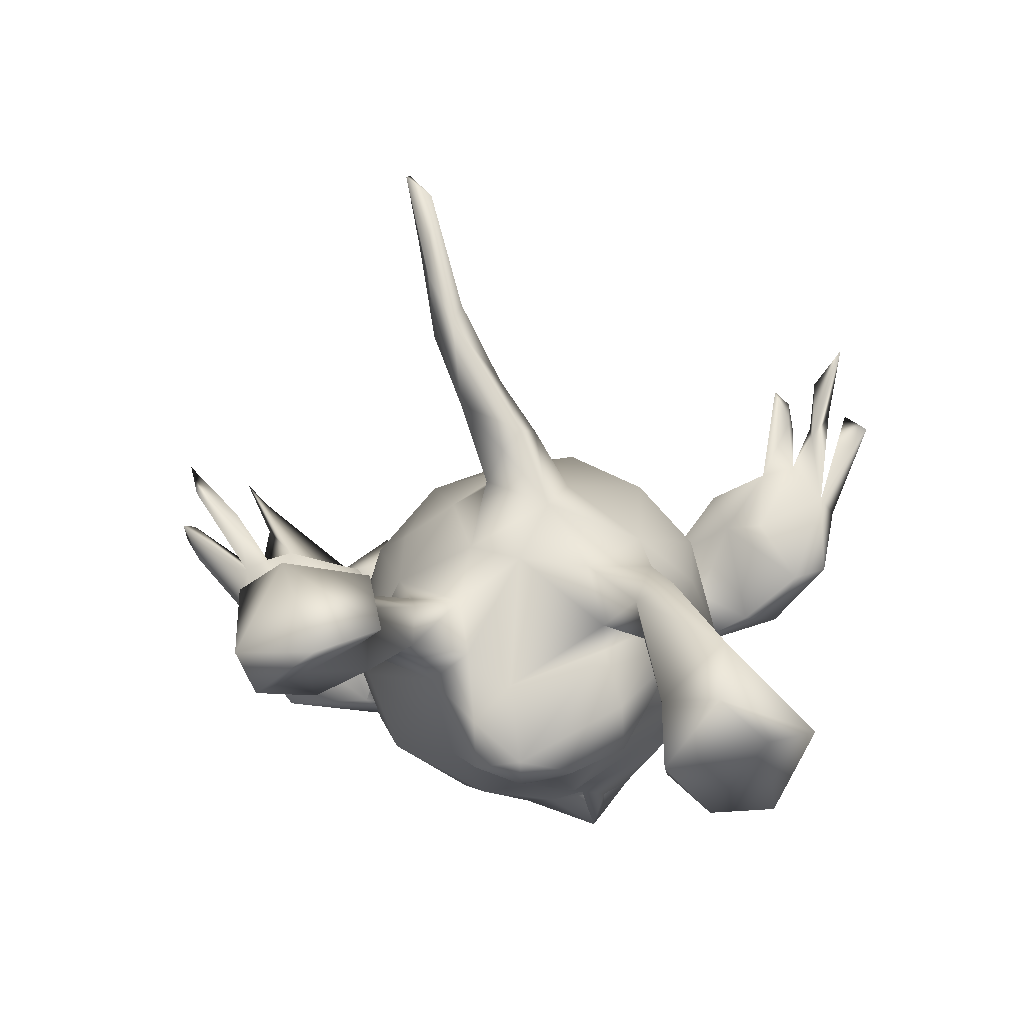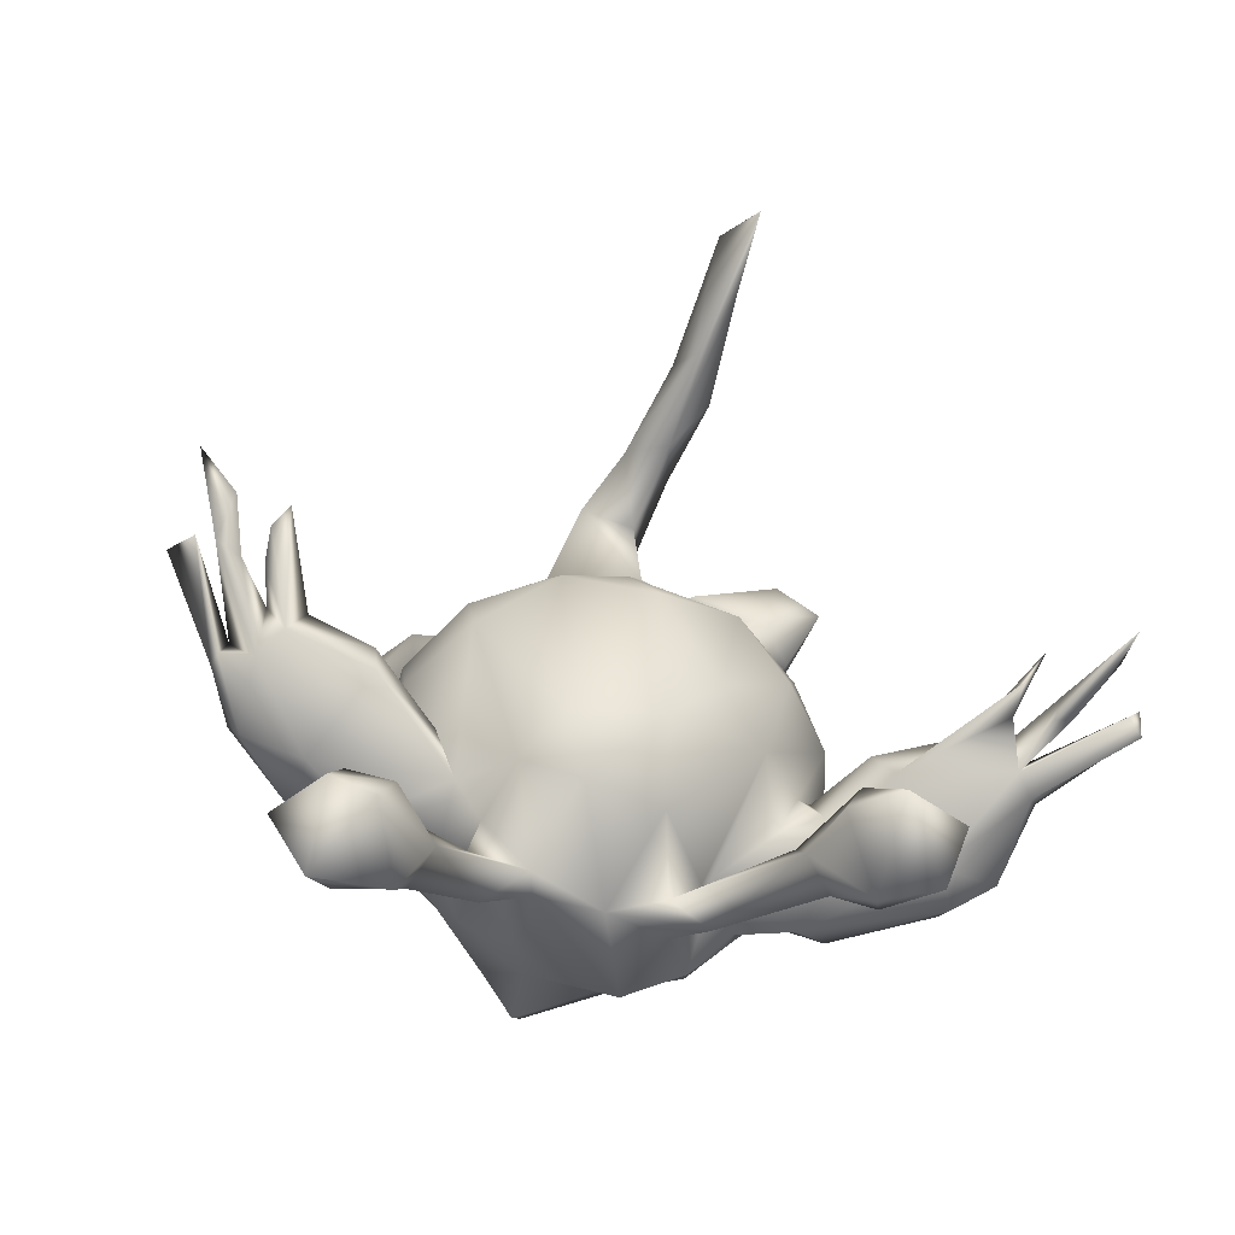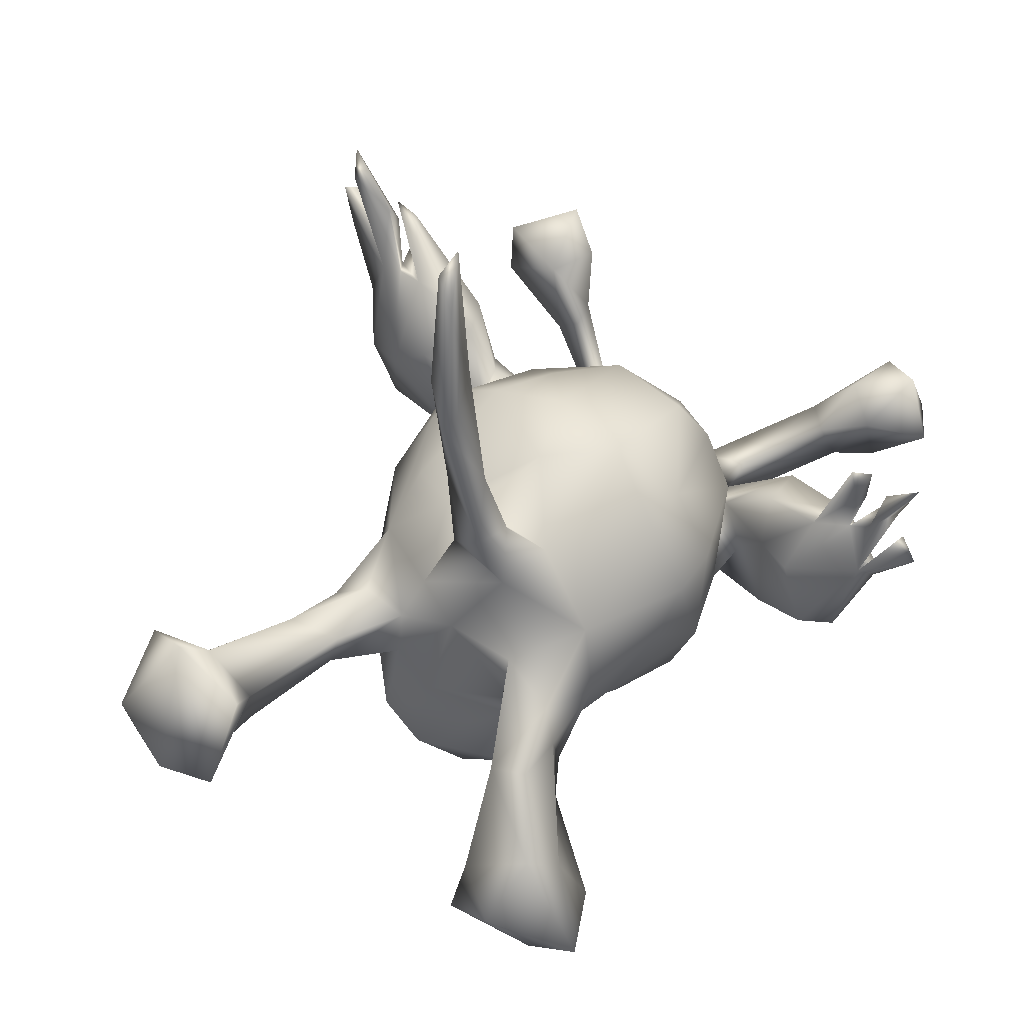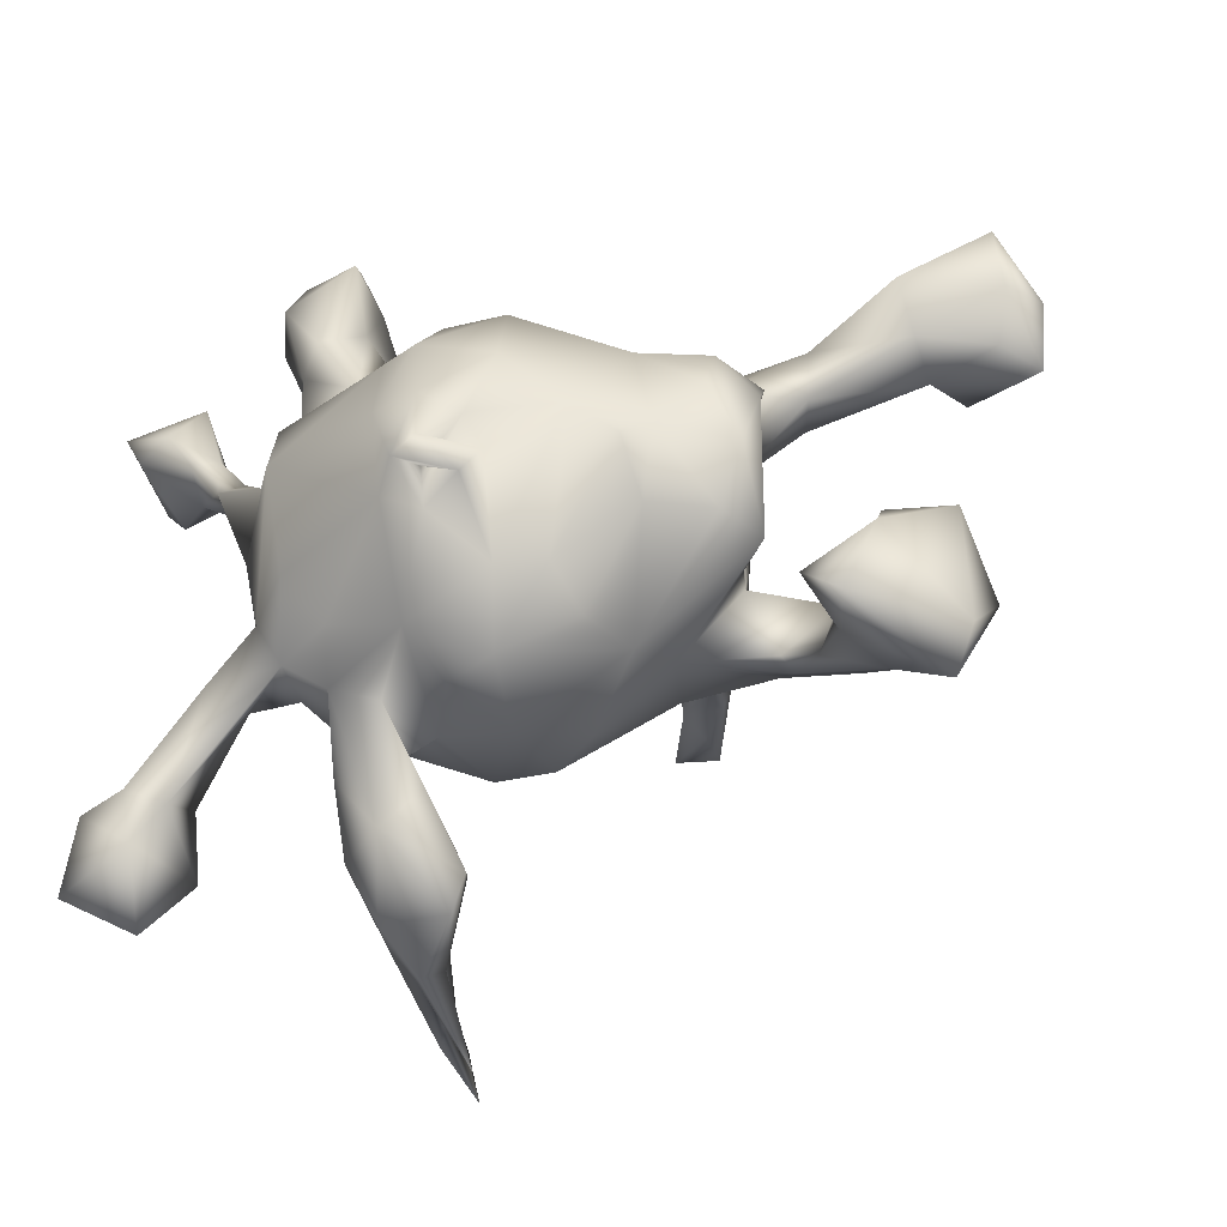
<metadata>
{"format":"obj","ext":"obj","renderer":"f3d","projection":"perspective","resolution":1024,"background":"white","views":[{"elev":10.4,"azim":-88.7,"up":"+Z"},{"elev":3.4,"azim":81.4,"up":"+Z"},{"elev":68.4,"azim":-57.6,"up":"+Z"},{"elev":-40.8,"azim":-157.3,"up":"+Y"}]}
</metadata>
<code>
v 0.2266 -0.5404 0.292
v 0.1903 -0.4983 0.1516
v 0.2105 -0.5215 0.1236
v 0.2056 -0.5759 0.2725
v 0.2611 -0.5158 0.2874
v 0.2582 -0.5334 0.4033
v 0.2491 -0.4885 0.3453
v 0.2633 -0.4211 0.3295
v 0.2269 -0.4842 0.252
v 0.1311 -0.5004 0.03948
v 0.2249 -0.514 0.1418
v 0.2688 -0.4545 0.2598
v 0.2631 -0.4837 0.2651
v 0.2342 -0.4521 0.1998
v 0.2877 -0.4477 0.3046
v 0.2661 -0.4301 0.1755
v 0.1863 -0.4218 -0.06224
v 0.2497 -0.4451 0.2755
v 0.2319 -0.488 0.03946
v 0.5397 -0.4626 -0.02244
v 0.108 -0.4492 0.02946
v 0.2608 -0.4669 0.1393
v 0.4866 -0.3704 0.0227
v 0.6022 -0.3962 0.03009
v 0.1462 -0.3901 0.1126
v 0.2114 -0.3987 0.19
v 0.6237 -0.4229 -0.08452
v 0.5066 -0.3897 -0.1167
v -0.5555 -0.4191 -0.06095
v 0.1666 -0.3343 0.1042
v 0.6229 -0.3406 0.006448
v 0.1309 -0.3668 -0.04681
v 0.2927 -0.3188 0.1239
v -0.5858 -0.3486 -0.06849
v 0.5474 -0.3122 0.01274
v 0.5924 -0.3179 -0.1071
v -0.4439 -0.3747 -0.1427
v 0.249 -0.3362 -0.06707
v 0.466 -0.3332 -0.1043
v -0.4708 -0.3689 -0.2043
v 0.2273 -0.3141 0.1465
v -0.4233 -0.3386 -0.217
v 0.5103 -0.2629 -0.06876
v 0.5258 -0.3003 -0.1166
v 0.01792 -0.3054 -0.04031
v 0.02253 -0.2644 0.1067
v 0.06534 -0.2849 -0.1316
v 0.268 -0.406 0.01032
v 0.1887 -0.2916 -0.01948
v -0.4803 -0.2827 -0.1497
v -0.0111 -0.2816 -0.1598
v -0.6016 -0.2762 -0.000379
v 0.1668 -0.2624 -0.1095
v 0.1028 -0.2681 0.09117
v 0.09592 -0.2332 -0.2002
v 0.2213 -0.2382 0.04217
v 0.2319 -0.2403 -0.1316
v -0.3664 -0.2624 0.01848
v 0.4637 -0.2999 -0.03927
v 0.1214 -0.2802 -0.03506
v -0.4595 -0.3276 0.000876
v -0.3882 -0.2177 0.124
v -0.05076 -0.2639 0.05595
v -0.498 -0.2895 0.06076
v -0.3121 -0.2221 0.08704
v -0.1349 -0.1731 0.1434
v -0.1799 -0.2173 0.01569
v 0.2894 -0.1994 -0.152
v 0.1423 -0.1809 0.173
v 0.06166 -0.1793 0.1936
v -0.1162 -0.2324 -0.1276
v 0.273 -0.2188 -0.01708
v -0.4031 -0.1607 0.09954
v -0.5049 -0.2064 -0.1413
v -0.5149 -0.2706 -0.1972
v -0.1014 -0.1941 -0.2003
v -0.2778 -0.1878 0.1278
v 0.3636 -0.2125 -0.09569
v -0.3126 -0.235 0.03272
v -0.27 -0.1139 0.03069
v 0.3951 -0.2005 -0.1557
v -0.4591 -0.2082 -0.07382
v 0.199 -0.2083 -0.2104
v 0.3414 -0.1309 -0.1255
v -0.5377 -0.1954 -0.02056
v 0.3068 -0.1886 -0.06506
v 0.1363 -0.06423 0.2335
v -0.5914 -0.1989 -0.1062
v -0.1491 -0.2335 -0.04776
v 0.326 -0.1438 0.01245
v 0.08497 -0.1106 -0.3017
v -0.04189 -0.2091 -0.236
v 0.3276 -0.1272 -0.16
v -0.3885 -0.1742 0.03834
v 0.01814 -0.1599 -0.3093
v -0.2822 -0.1158 -0.006546
v 0.2477 -0.1357 -0.2449
v -0.3079 -0.1469 -0.1584
v -0.238 -0.08955 0.1191
v 0.3639 -0.06591 -0.007188
v 0.3201 -0.08351 0.07678
v -0.3376 -0.1422 -0.08179
v 0.0151 -0.1082 -0.3291
v 0.03572 -0.1199 -0.3708
v -0.03054 -0.121 -0.3165
v -0.2186 -0.1281 -0.1882
v -0.001586 -0.1036 -0.3793
v -0.1558 -0.02593 0.2045
v -0.05651 -0.08336 -0.3048
v -0.3495 -0.06817 -0.1847
v -0.2159 -0.06979 -0.2546
v -0.07592 -0.05696 0.2189
v -0.03828 -0.03312 -0.3255
v 0.3392 -0.03672 -0.1803
v 0.2459 -0.004401 -0.3066
v -0.3679 0.01543 -0.164
v -0.1548 0.01736 0.3227
v -0.07095 0.07479 0.2171
v -0.3035 0.03107 -0.05858
v -0.1604 0.04634 0.2907
v -0.1013 0.06811 0.2877
v -0.1074 -0.003784 0.3142
v -0.08159 0.05327 0.3933
v -0.2421 0.01852 0.1322
v 0.05683 0.03623 0.2277
v 0.3348 0.04512 0.06812
v 0.1664 0.06066 0.2113
v 0.008114 0.1372 0.5278
v -0.1507 -0.004149 -0.2661
v -0.08202 0.13 0.4884
v -0.1457 0.07346 0.2382
v -0.3137 0.01378 -0.2157
v 0.3034 0.05125 -0.2223
v -0.05811 0.1161 0.5132
v -0.09578 0.1154 0.3536
v -0.2483 -0.04145 -0.2247
v 0.3622 0.03712 -0.04879
v 0.01163 0.1684 0.6863
v 0.004018 0.1503 0.6078
v 0.3362 0.04461 -0.1669
v -0.3537 0.08645 -0.1046
v -0.0336 0.1077 0.4026
v 0.01804 0.008585 -0.3444
v 0.2491 0.1285 0.09537
v 0.3047 0.09249 -0.1531
v -0.04768 0.1702 0.559
v 0.2504 0.08279 -0.2787
v -0.02814 0.1621 0.4576
v 0.3521 0.1086 -0.183
v 0.09426 0.2089 0.7143
v 0.3838 0.09126 -0.1995
v 0.1375 0.1726 0.177
v -0.06969 0.0825 -0.3017
v 0.0949 0.02404 -0.3167
v -0.2047 0.09683 0.1427
v 0.1098 0.1593 -0.2692
v 0.02699 0.1893 0.6045
v -0.3177 0.08554 -0.1874
v 0.04403 0.2109 0.714
v -0.07818 0.1299 0.1879
v -0.2732 0.1554 -0.05784
v -0.2856 0.09817 -0.01202
v 0.2483 0.1432 -0.2287
v 0.468 0.2222 -0.1461
v 0.4269 0.222 -0.1336
v 0.2696 0.1837 0.0104
v 0.03625 0.1175 -0.3231
v -0.2534 0.1132 0.06494
v 0.4747 0.1908 -0.09195
v -0.245 0.188 0.06662
v -0.3474 0.177 0.07692
v -0.3716 0.1793 0.0224
v -0.2106 0.1266 -0.1942
v 0.2535 0.2288 -0.226
v -0.04055 0.2121 0.1263
v 0.2771 0.193 -0.09518
v 0.143 0.2405 0.0888
v 0.2594 0.119 -0.1511
v -0.2024 0.2086 -0.01761
v 0.433 0.1873 -0.0927
v -0.5491 0.2298 0.1678
v -0.2759 0.231 0.05268
v -0.5149 0.2351 0.1117
v -0.6691 0.2045 0.1158
v 0.1694 0.1824 -0.2224
v 0.5404 0.225 -0.029
v 0.2123 0.2524 -0.06604
v -0.08237 0.2709 -0.0979
v 0.5543 0.2601 -0.1387
v 0.266 0.2596 -0.07431
v -0.5242 0.2371 0.01951
v -0.6205 0.241 0.08185
v -0.1367 0.2148 0.07251
v 0.2042 0.2381 -0.05983
v -0.3768 0.2573 0.0138
v 0.05637 0.2629 -0.2099
v 0.4674 0.2624 -0.01354
v 0.5887 0.2893 -0.002164
v -0.04758 0.2283 -0.2302
v -0.378 0.2729 0.06678
v 0.4734 0.3576 -0.1126
v -0.6863 0.2975 0.08694
v 0.007918 0.3058 -0.07025
v 0.06955 0.262 0.08196
v 0.2248 0.2694 -0.2472
v 0.1626 0.2801 -0.1677
v 0.5011 0.275 -0.1593
v 0.1324 0.2913 -0.006613
v 0.2798 0.3182 0.003868
v 0.3363 0.3384 -0.011
v 0.3008 0.2828 -0.1129
v 0.2025 0.3697 -0.02179
v -0.3663 0.2566 0.09954
v 0.5204 0.3827 -0.05707
v 0.5945 0.3352 -0.1217
v -0.5217 0.36 0.1807
v -0.4912 0.3294 0.1365
v 0.3137 0.4183 -0.1918
v -0.6459 0.3127 0.04796
v -0.5175 0.314 -0.02014
v 0.1987 0.4336 -0.1147
v 0.1908 0.4316 -0.2209
v -0.6311 0.4167 0.07193
v 0.1722 0.2969 -0.2091
v 0.2983 0.4417 0.03008
v -0.5042 0.3718 0.06234
v 0.3515 0.4857 0.05887
v 0.3406 0.391 -0.1333
v 0.2996 0.4807 -0.165
v -0.6441 0.3861 0.01613
v 0.3317 0.4998 -0.01355
v -0.5105 0.4246 0.1375
v 0.3043 0.4848 0.01625
v 0.3752 0.4938 0.1056
v 0.2197 0.4968 -0.1493
v 0.3648 0.5613 0.05654
v 0.3031 0.5215 -0.004163
v 0.2827 0.536 -0.06233
v 0.3653 0.5247 0.143
v 0.3745 0.5327 0.05654
v 0.3921 0.6421 0.03416
v 0.4025 0.6339 0.169
v 0.3299 0.5172 -0.04951
v 0.3713 0.6205 0.126
v 0.3668 0.5463 0.0872
v 0.3718 0.6462 0.06569
v 0.3447 0.6138 0.007135
v 0.3876 0.6264 0.06019
v -0.000875 -0.08843 -0.3134
v 0.0007 -0.1006 -0.3442
f 235 237 238
f 243 229 238
f 237 245 244
f 239 234 227
f 238 247 243
f 247 238 237
f 231 243 248
f 236 237 244
f 231 248 237
f 240 236 242
f 237 248 246
f 247 237 246
f 248 243 241
f 245 240 242
f 242 236 244
f 241 243 247
f 244 245 242
f 241 247 246
f 241 246 248
f 15 8 18
f 3 4 2
f 6 7 9
f 1 3 11
f 5 6 9
f 5 13 7
f 7 6 5
f 1 4 3
f 4 1 2
f 224 185 206
f 105 103 250
f 199 173 188
f 196 167 199
f 191 172 183
f 205 185 224
f 188 173 161
f 182 179 195
f 197 186 198
f 194 190 187
f 184 181 216
f 183 192 191
f 184 219 192
f 185 156 206
f 198 186 189
f 167 153 199
f 179 193 188
f 184 183 181
f 165 180 197
f 194 176 190
f 176 211 190
f 213 170 182
f 172 171 183
f 184 192 183
f 219 184 202
f 179 161 195
f 156 167 196
f 177 166 208
f 185 205 174
f 161 179 188
f 189 169 164
f 193 179 182
f 166 194 208
f 178 174 211
f 182 170 193
f 178 163 174
f 176 178 211
f 161 172 195
f 174 163 185
f 166 176 194
f 171 170 213
f 169 186 197
f 169 197 180
f 204 152 177
f 171 168 170
f 54 69 70
f 210 211 228
f 213 200 226
f 220 191 219
f 198 215 214
f 208 196 203
f 207 201 215
f 213 226 217
f 201 197 214
f 218 174 205
f 226 200 195
f 187 209 212
f 217 226 232
f 205 224 222
f 215 201 214
f 211 174 228
f 217 232 216
f 228 174 218
f 218 205 222
f 212 209 225
f 195 220 226
f 220 219 230
f 202 216 223
f 219 202 230
f 226 220 230
f 38 57 72
f 53 60 55
f 46 54 70
f 39 59 78
f 51 89 71
f 51 45 89
f 60 47 55
f 33 72 56
f 44 81 43
f 48 38 72
f 45 46 63
f 45 54 46
f 47 45 51
f 30 41 56
f 37 42 50
f 60 45 47
f 17 53 57
f 53 32 49
f 45 60 54
f 49 30 56
f 38 17 57
f 33 48 72
f 41 33 56
f 29 61 64
f 40 34 75
f 35 31 43
f 58 61 37
f 36 44 43
f 17 32 53
f 44 39 81
f 40 29 34
f 115 91 154
f 137 114 140
f 136 110 132
f 112 125 118
f 100 137 126
f 122 112 118
f 104 107 143
f 116 96 119
f 117 122 123
f 107 113 143
f 108 117 120
f 111 106 136
f 109 129 113
f 249 109 113
f 119 80 124
f 113 103 249
f 107 103 113
f 127 101 126
f 96 80 119
f 125 87 127
f 80 99 124
f 108 122 117
f 108 124 99
f 112 122 108
f 107 250 103
f 93 115 114
f 60 49 56
f 107 109 250
f 110 102 116
f 100 114 137
f 249 250 109
f 105 250 249
f 109 92 129
f 112 87 125
f 87 101 127
f 101 100 126
f 100 84 114
f 105 109 107
f 98 110 136
f 34 29 52
f 29 64 52
f 59 35 43
f 202 184 216
f 189 164 207
f 195 172 191
f 175 204 193
f 213 182 200
f 207 164 165
f 183 171 217
f 217 171 213
f 165 197 201
f 206 156 196
f 181 183 217
f 198 189 215
f 182 195 200
f 207 165 201
f 224 187 212
f 188 193 203
f 190 209 187
f 203 193 204
f 177 208 204
f 199 188 203
f 190 211 210
f 194 206 208
f 195 191 220
f 189 207 215
f 190 210 209
f 197 198 214
f 191 192 219
f 204 208 203
f 199 203 196
f 206 196 208
f 37 40 42
f 31 36 43
f 59 23 35
f 28 39 44
f 28 44 36
f 37 29 40
f 36 27 28
f 29 37 61
f 39 23 59
f 30 49 32
f 31 27 36
f 26 41 30
f 48 17 38
f 28 23 39
f 24 31 35
f 26 30 25
f 22 48 33
f 31 24 27
f 32 21 30
f 16 33 41
f 16 22 33
f 20 23 28
f 23 24 35
f 21 25 30
f 26 16 41
f 20 24 23
f 17 21 32
f 14 26 25
f 21 2 25
f 2 14 25
f 22 19 48
f 116 119 141
f 145 140 149
f 135 121 131
f 121 118 131
f 131 120 135
f 128 123 142
f 125 127 152
f 137 140 145
f 123 128 134
f 118 125 160
f 154 104 143
f 142 123 121
f 127 126 144
f 135 117 130
f 130 123 134
f 132 110 116
f 143 113 153
f 91 104 154
f 108 131 155
f 124 108 155
f 120 117 135
f 108 120 131
f 140 114 151
f 114 133 151
f 123 122 121
f 129 111 136
f 117 123 130
f 114 115 133
f 122 118 121
f 88 85 74
f 67 96 102
f 71 89 106
f 53 49 60
f 129 173 153
f 136 132 173
f 147 115 156
f 115 154 156
f 151 149 165
f 145 178 166
f 178 147 163
f 159 138 150
f 173 132 158
f 143 153 167
f 156 154 167
f 161 162 172
f 169 151 164
f 172 162 168
f 147 156 163
f 164 151 165
f 141 162 161
f 158 141 161
f 158 161 173
f 193 160 175
f 155 160 193
f 149 180 165
f 172 168 171
f 168 155 193
f 160 152 175
f 163 156 185
f 166 178 176
f 152 144 177
f 144 166 177
f 168 193 170
f 153 173 199
f 175 152 204
f 186 169 189
f 102 98 89
f 83 55 91
f 67 80 96
f 95 55 92
f 68 83 97
f 85 82 74
f 94 85 73
f 92 76 129
f 82 85 94
f 80 79 94
f 67 79 80
f 88 52 85
f 70 69 87
f 89 67 102
f 66 70 112
f 62 77 73
f 85 64 73
f 69 90 101
f 78 84 86
f 81 68 93
f 77 66 99
f 72 86 90
f 82 50 74
f 69 72 90
f 58 94 79
f 86 57 68
f 57 83 68
f 67 66 77
f 65 77 62
f 64 62 73
f 67 77 65
f 92 51 76
f 78 86 68
f 58 82 94
f 65 79 67
f 51 71 76
f 66 46 70
f 63 66 67
f 52 64 85
f 72 57 86
f 50 75 74
f 78 43 84
f 43 81 84
f 54 72 69
f 57 55 83
f 62 61 65
f 55 51 92
f 81 39 68
f 63 46 66
f 89 63 67
f 53 55 57
f 59 43 78
f 64 61 62
f 34 52 88
f 42 40 75
f 39 78 68
f 55 47 51
f 58 37 82
f 50 42 75
f 45 63 89
f 61 58 65
f 60 56 72
f 37 50 82
f 75 34 88
f 58 79 65
f 54 60 72
f 26 18 8
f 26 8 16
f 19 17 48
f 27 20 28
f 15 16 8
f 224 212 221
f 224 221 222
f 209 210 225
f 230 202 223
f 212 225 221
f 234 210 227
f 210 228 231
f 225 210 234
f 227 210 231
f 223 216 232
f 239 225 234
f 225 233 221
f 218 222 229
f 226 230 232
f 228 218 229
f 228 243 231
f 227 231 225
f 225 231 233
f 231 245 233
f 227 225 239
f 243 228 229
f 230 223 232
f 233 245 237
f 221 233 237
f 222 221 235
f 245 231 240
f 240 231 236
f 221 237 235
f 231 237 236
f 229 235 238
f 10 21 17
f 24 20 27
f 14 22 16
f 26 14 18
f 15 12 16
f 12 14 16
f 19 10 17
f 13 22 14
f 9 13 14
f 11 19 22
f 2 9 14
f 9 7 13
f 3 10 19
f 11 22 2
f 3 19 11
f 5 2 22
f 10 2 21
f 5 22 13
f 15 18 12
f 5 9 2
f 1 11 2
f 104 103 105
f 107 104 105
f 98 102 110
f 76 111 129
f 95 249 103
f 76 106 111
f 95 105 249
f 102 96 116
f 97 91 115
f 106 98 136
f 91 95 104
f 93 97 115
f 84 93 114
f 105 92 109
f 104 95 103
f 80 73 99
f 101 90 100
f 66 112 108
f 94 73 80
f 99 66 108
f 90 84 100
f 68 97 93
f 87 69 101
f 95 92 105
f 70 87 112
f 76 71 106
f 83 91 97
f 74 75 88
f 106 89 98
f 77 99 73
f 55 95 91
f 86 84 90
f 81 93 84
f 146 159 157
f 145 147 178
f 146 157 148
f 144 126 166
f 116 141 158
f 119 162 141
f 151 133 149
f 160 125 152
f 139 134 128
f 155 131 118
f 115 147 133
f 129 136 173
f 134 139 138
f 119 124 162
f 126 137 166
f 134 138 130
f 127 144 152
f 166 137 145
f 124 168 162
f 124 155 168
f 138 146 130
f 130 146 135
f 142 135 148
f 140 151 169
f 133 145 149
f 154 143 167
f 139 128 150
f 148 135 146
f 128 142 157
f 157 142 148
f 180 140 169
f 138 139 150
f 145 133 147
f 150 128 157
f 146 138 159
f 155 118 160
f 140 180 149
f 132 116 158
f 121 135 142
f 150 157 159
f 235 229 222
f 12 18 14
f 10 3 2
f 216 181 217
f 206 187 224
f 187 206 194
f 113 129 153

</code>
